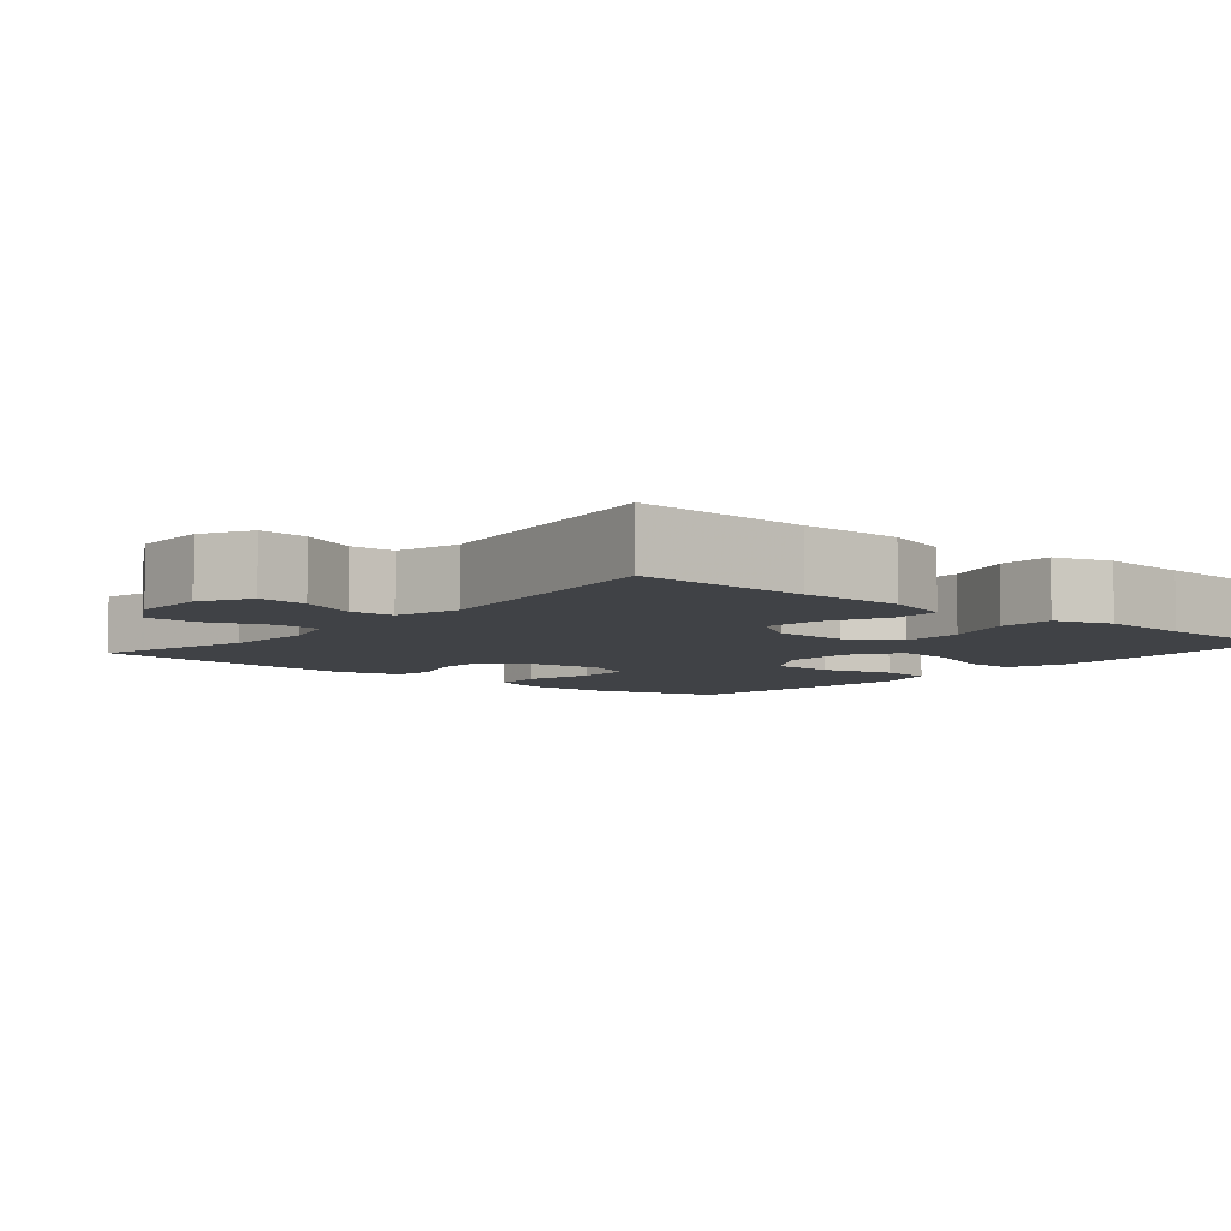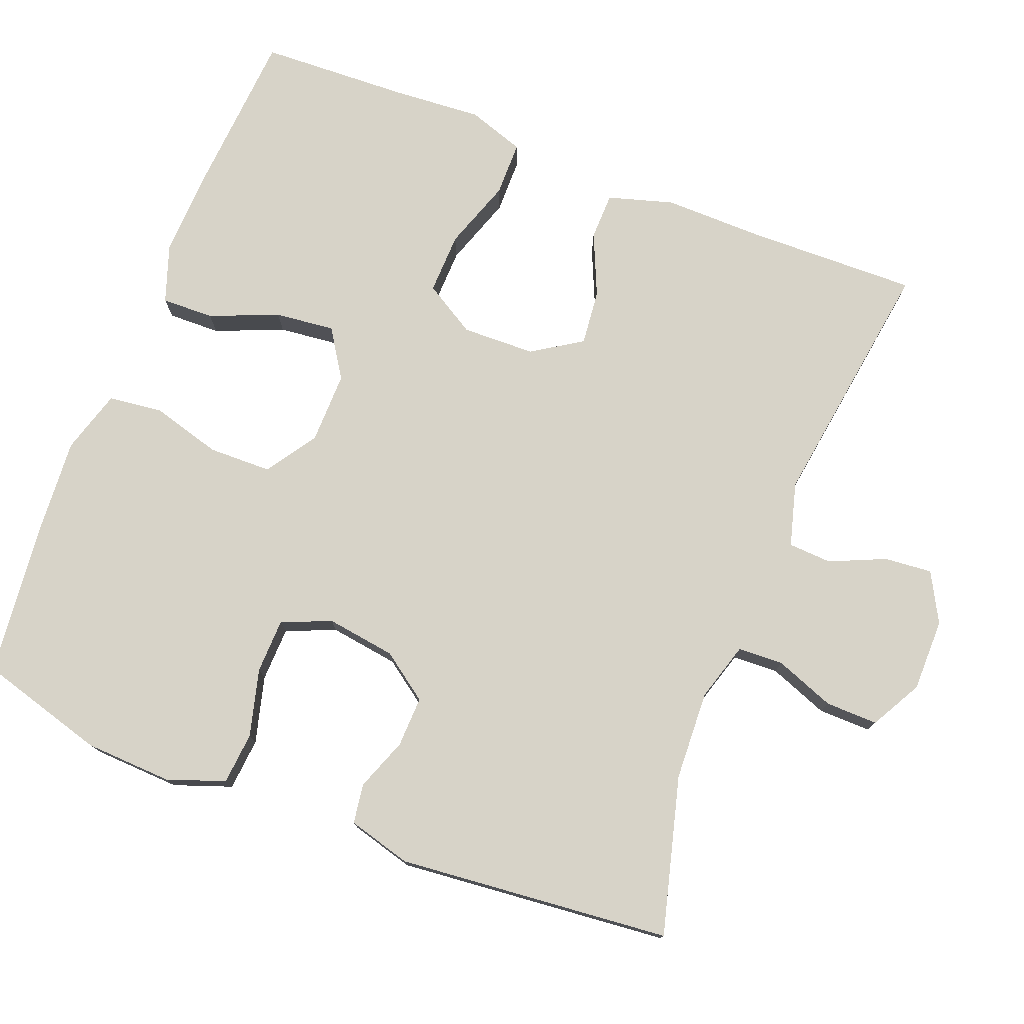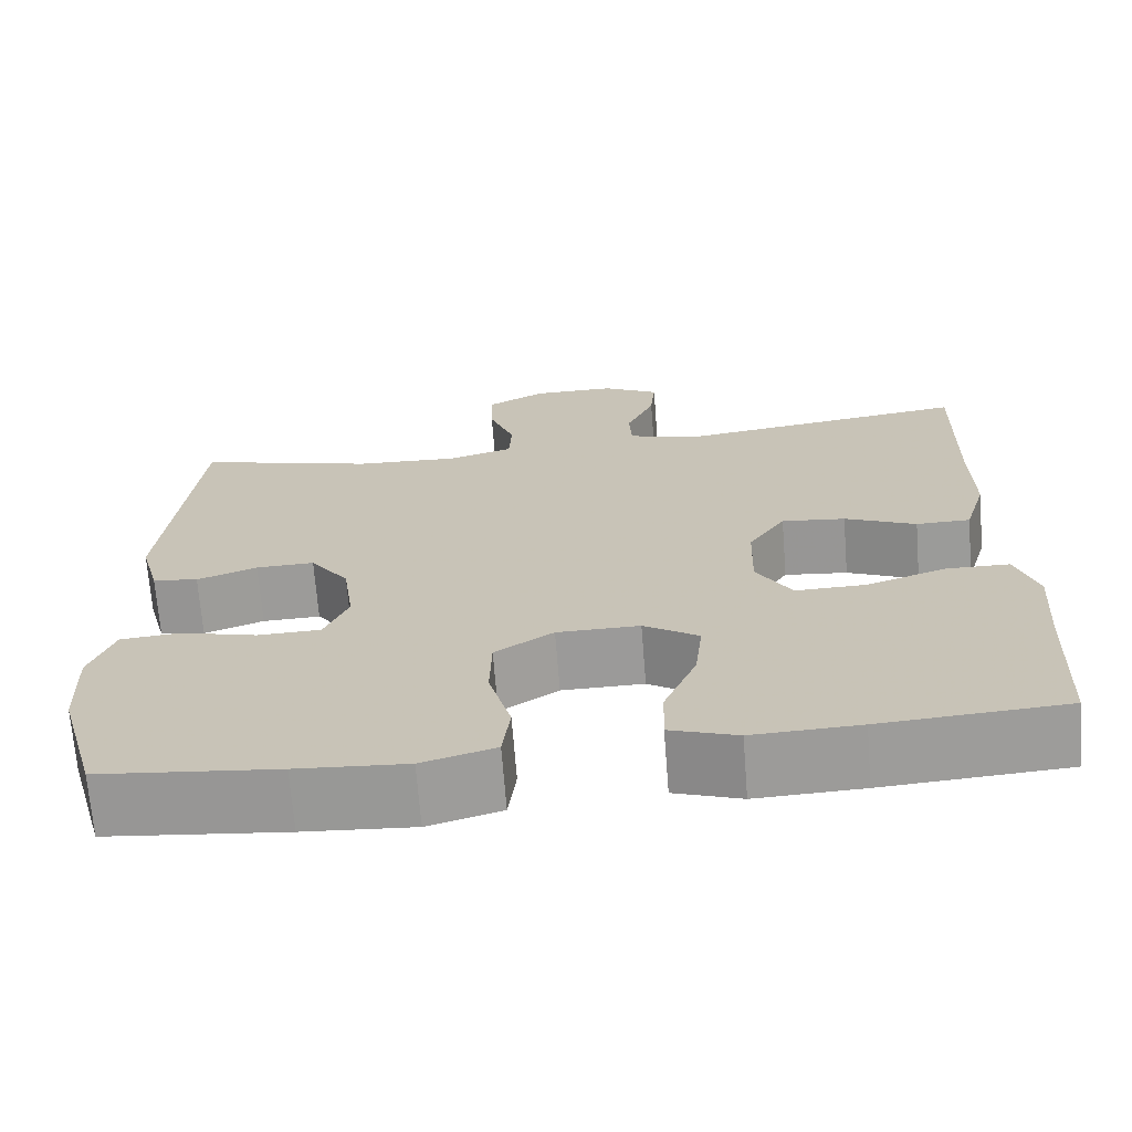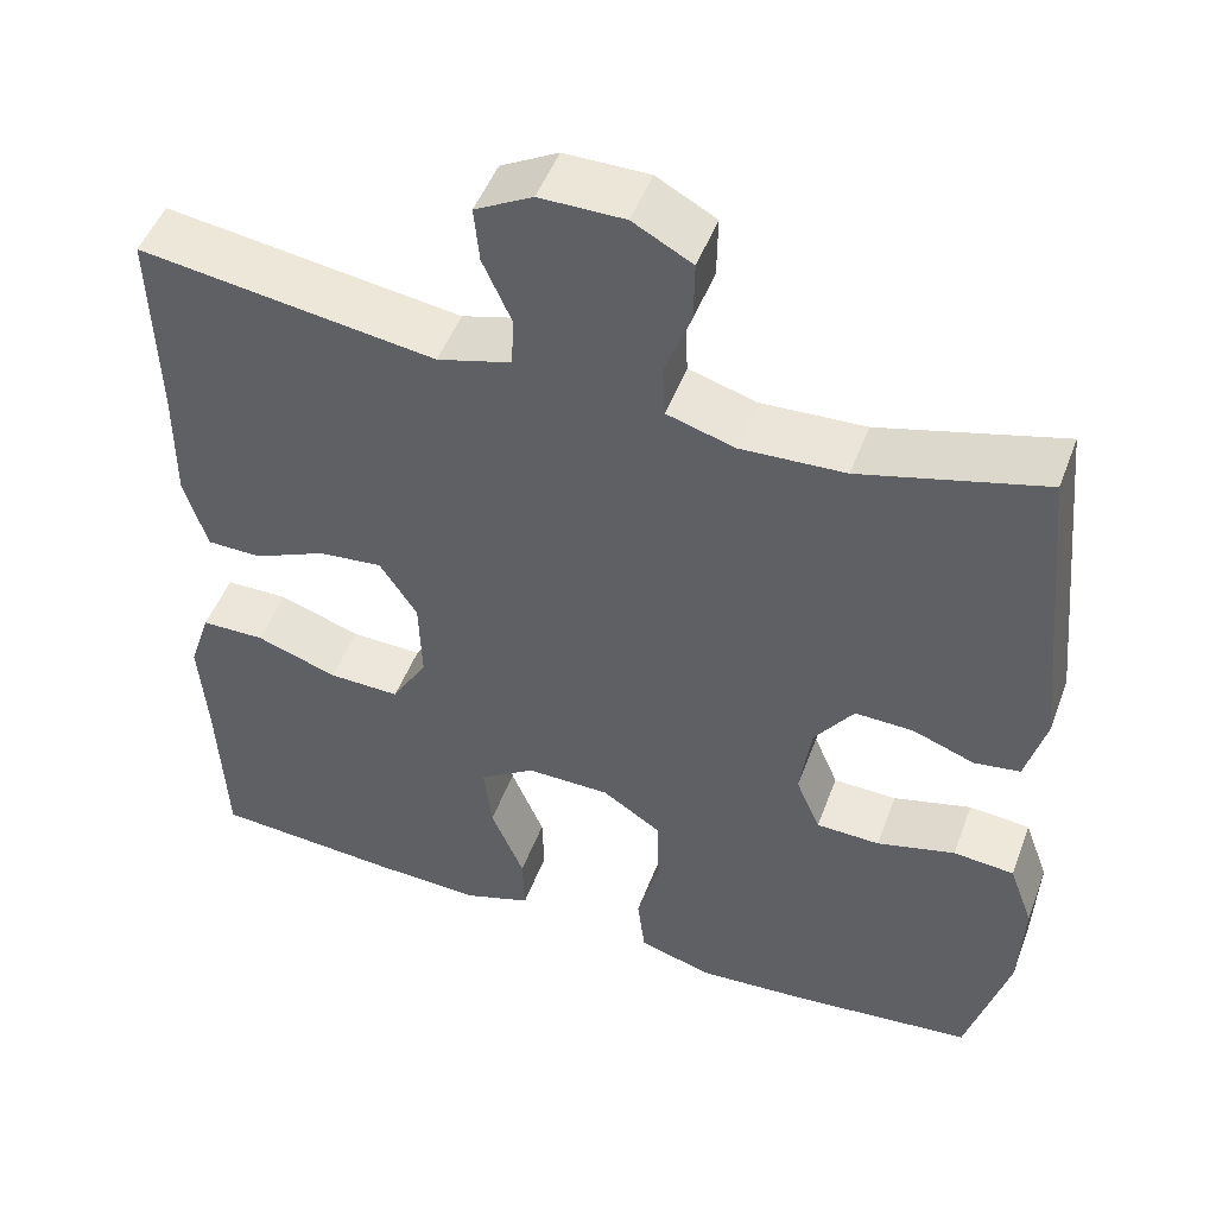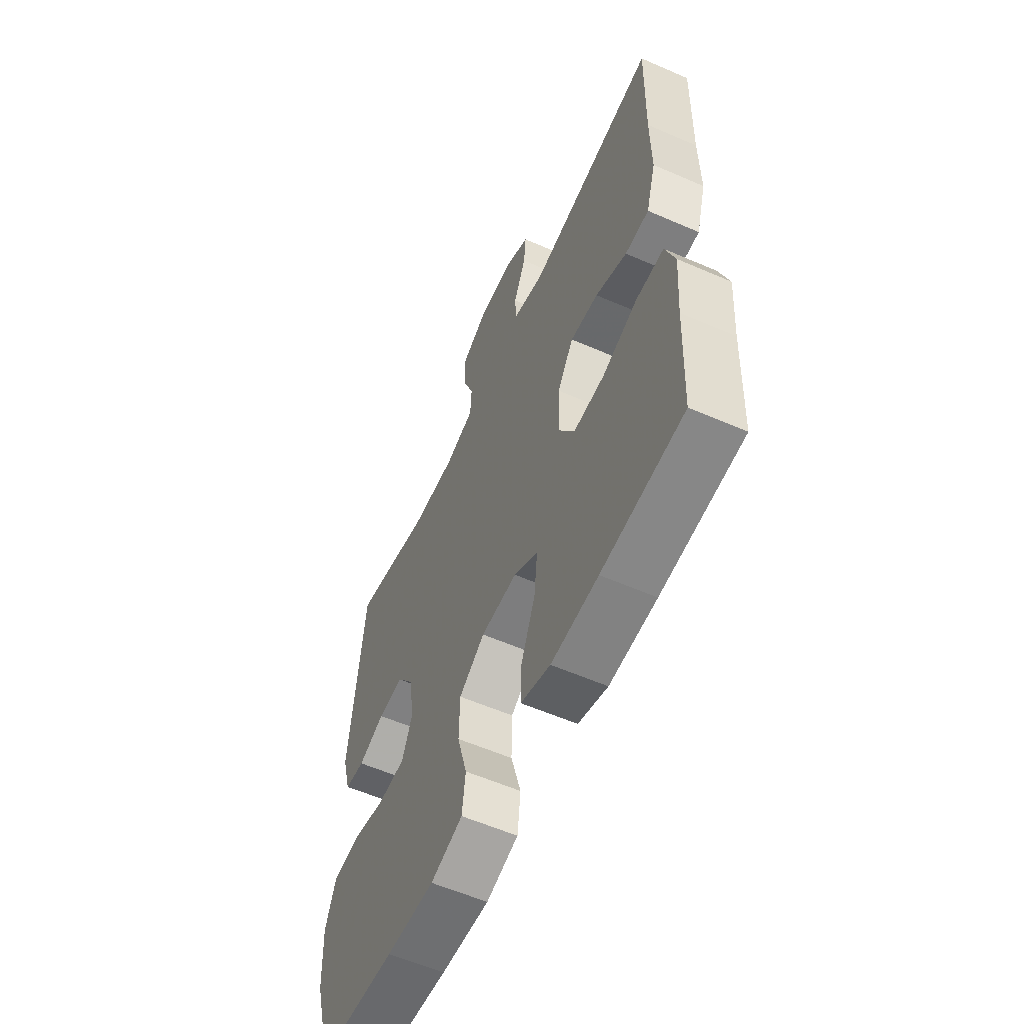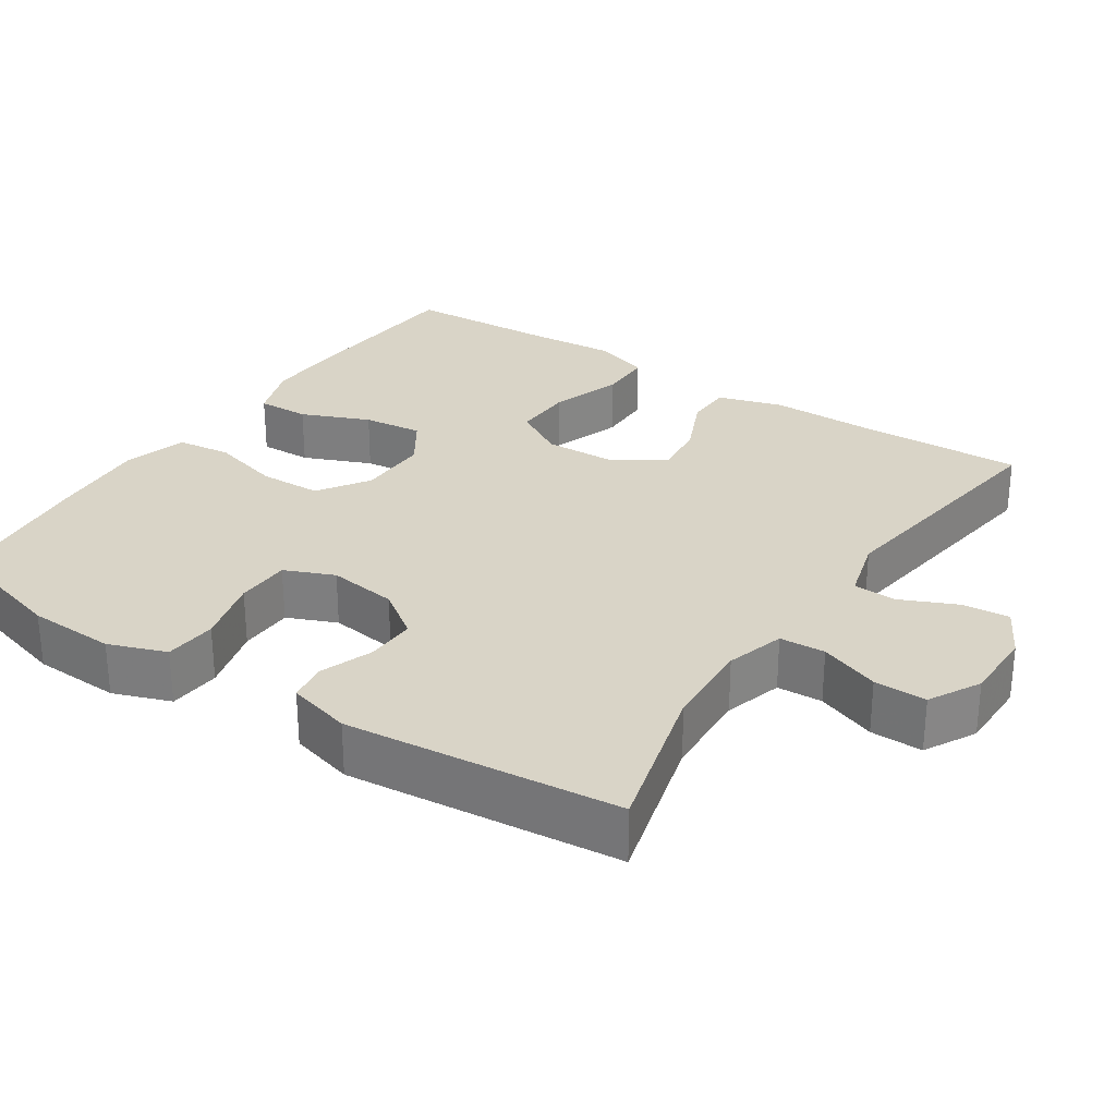
<metadata>
{"format":"obj","ext":"obj","renderer":"f3d","projection":"perspective","resolution":1024,"background":"white","views":[{"elev":-6.3,"azim":49.9,"up":"+Y"},{"elev":76.7,"azim":-68.5,"up":"+Y"},{"elev":-69.4,"azim":4.5,"up":"+Z"},{"elev":49.2,"azim":-159.8,"up":"+Z"},{"elev":-58.5,"azim":65.8,"up":"+Z"},{"elev":28.7,"azim":-56.5,"up":"+Y"}]}
</metadata>
<code>
v 0.5 0.07 0.5
v 0.494 0.07 0.272
v 0.495 0.07 0.138
v 0.469 0.07 0.051
v 0.406 0.07 0.05
v 0.323 0.07 0.087
v 0.249 0.07 0.095
v 0.206 0.07 0.029
v 0.203 0.07 -0.069
v 0.244 0.07 -0.138
v 0.326 0.07 -0.136
v 0.42 0.07 -0.104
v 0.493 0.07 -0.105
v 0.518 0.07 -0.181
v 0.509 0.07 -0.301
v 0.5 0.07 -0.5
v 0.286 0.07 -0.515
v 0.162 0.07 -0.52
v 0.084 0.07 -0.493
v 0.086 0.07 -0.423
v 0.124 0.07 -0.332
v 0.133 0.07 -0.252
v 0.069 0.07 -0.21
v -0.027 0.07 -0.211
v -0.095 0.07 -0.256
v -0.097 0.07 -0.34
v -0.071 0.07 -0.434
v -0.08 0.07 -0.506
v -0.165 0.07 -0.531
v -0.293 0.07 -0.522
v -0.5 0.07 -0.5
v -0.548 0.07 -0.33
v -0.553 0.07 -0.213
v -0.525 0.07 -0.136
v -0.455 0.07 -0.13
v -0.365 0.07 -0.154
v -0.292 0.07 -0.152
v -0.264 0.07 -0.086
v -0.277 0.07 0.007
v -0.322 0.07 0.07
v -0.39 0.07 0.068
v -0.46 0.07 0.042
v -0.513 0.07 0.05
v -0.536 0.07 0.135
v -0.5 0.07 0.5
v -0.29 0.07 0.443
v -0.17 0.07 0.437
v -0.092 0.07 0.46
v -0.089 0.07 0.521
v -0.119 0.07 0.601
v -0.12 0.07 0.671
v -0.052 0.07 0.708
v 0.045 0.07 0.708
v 0.111 0.07 0.672
v 0.105 0.07 0.608
v 0.072 0.07 0.534
v 0.075 0.07 0.476
v 0.16 0.07 0.452
v 0.5 0 0.5
v 0.494 0 0.272
v 0.495 0 0.138
v 0.469 0 0.051
v 0.406 0 0.05
v 0.323 0 0.087
v 0.249 0 0.095
v 0.206 0 0.029
v 0.203 0 -0.069
v 0.244 0 -0.138
v 0.326 0 -0.136
v 0.42 0 -0.104
v 0.493 0 -0.105
v 0.518 0 -0.181
v 0.509 0 -0.301
v 0.5 0 -0.5
v 0.286 0 -0.515
v 0.162 0 -0.52
v 0.084 0 -0.493
v 0.086 0 -0.423
v 0.124 0 -0.332
v 0.133 0 -0.252
v 0.069 0 -0.21
v -0.027 0 -0.211
v -0.095 0 -0.256
v -0.097 0 -0.34
v -0.071 0 -0.434
v -0.08 0 -0.506
v -0.165 0 -0.531
v -0.293 0 -0.522
v -0.5 0 -0.5
v -0.548 0 -0.33
v -0.553 0 -0.213
v -0.525 0 -0.136
v -0.455 0 -0.13
v -0.365 0 -0.154
v -0.292 0 -0.152
v -0.264 0 -0.086
v -0.277 0 0.007
v -0.322 0 0.07
v -0.39 0 0.068
v -0.46 0 0.042
v -0.513 0 0.05
v -0.536 0 0.135
v -0.5 0 0.5
v -0.29 0 0.443
v -0.17 0 0.437
v -0.092 0 0.46
v -0.089 0 0.521
v -0.119 0 0.601
v -0.12 0 0.671
v -0.052 0 0.708
v 0.045 0 0.708
v 0.111 0 0.672
v 0.105 0 0.608
v 0.072 0 0.534
v 0.075 0 0.476
v 0.16 0 0.452
f 54 55 56
f 53 54 56
f 52 53 56
f 51 52 56
f 50 51 56
f 49 50 56
f 48 49 56 57
f 47 48 57 58
f 44 45 46
f 43 44 46
f 42 43 46
f 41 42 46
f 40 41 46 47
f 39 40 47 58
f 34 35 36
f 33 34 36
f 32 33 36
f 31 32 36
f 30 31 36
f 29 30 36
f 28 29 36
f 27 28 36
f 26 27 36
f 25 26 36 37
f 24 25 37 38
f 19 20 21
f 18 19 21
f 17 18 21
f 16 17 21
f 15 16 21
f 15 21 22
f 14 15 22
f 13 14 22
f 12 13 22
f 11 12 22
f 10 11 22 23
f 4 5 6
f 3 4 6
f 2 3 6
f 2 6 7
f 1 2 7
f 58 1 7 8
f 24 38 39
f 23 24 39
f 10 23 39
f 9 10 39
f 8 9 39 58
f 114 113 112
f 114 112 111
f 114 111 110
f 114 110 109
f 114 109 108
f 114 108 107
f 115 114 107 106
f 116 115 106 105
f 104 103 102
f 104 102 101
f 104 101 100
f 104 100 99
f 105 104 99 98
f 116 105 98 97
f 94 93 92
f 94 92 91
f 94 91 90
f 94 90 89
f 94 89 88
f 94 88 87
f 94 87 86
f 94 86 85
f 94 85 84
f 95 94 84 83
f 96 95 83 82
f 79 78 77
f 79 77 76
f 79 76 75
f 79 75 74
f 79 74 73
f 80 79 73
f 80 73 72
f 80 72 71
f 80 71 70
f 80 70 69
f 81 80 69 68
f 64 63 62
f 64 62 61
f 64 61 60
f 65 64 60
f 65 60 59
f 66 65 59 116
f 97 96 82
f 97 82 81
f 97 81 68
f 97 68 67
f 116 97 67 66
f 1 59 60 2
f 2 60 61 3
f 3 61 62 4
f 4 62 63 5
f 5 63 64 6
f 6 64 65 7
f 7 65 66 8
f 8 66 67 9
f 9 67 68 10
f 10 68 69 11
f 11 69 70 12
f 12 70 71 13
f 13 71 72 14
f 14 72 73 15
f 15 73 74 16
f 16 74 75 17
f 17 75 76 18
f 18 76 77 19
f 19 77 78 20
f 20 78 79 21
f 21 79 80 22
f 22 80 81 23
f 23 81 82 24
f 24 82 83 25
f 25 83 84 26
f 26 84 85 27
f 27 85 86 28
f 28 86 87 29
f 29 87 88 30
f 30 88 89 31
f 31 89 90 32
f 32 90 91 33
f 33 91 92 34
f 34 92 93 35
f 35 93 94 36
f 36 94 95 37
f 37 95 96 38
f 38 96 97 39
f 39 97 98 40
f 40 98 99 41
f 41 99 100 42
f 42 100 101 43
f 43 101 102 44
f 44 102 103 45
f 45 103 104 46
f 46 104 105 47
f 47 105 106 48
f 48 106 107 49
f 49 107 108 50
f 50 108 109 51
f 51 109 110 52
f 52 110 111 53
f 53 111 112 54
f 54 112 113 55
f 55 113 114 56
f 56 114 115 57
f 57 115 116 58
f 58 116 59 1

</code>
